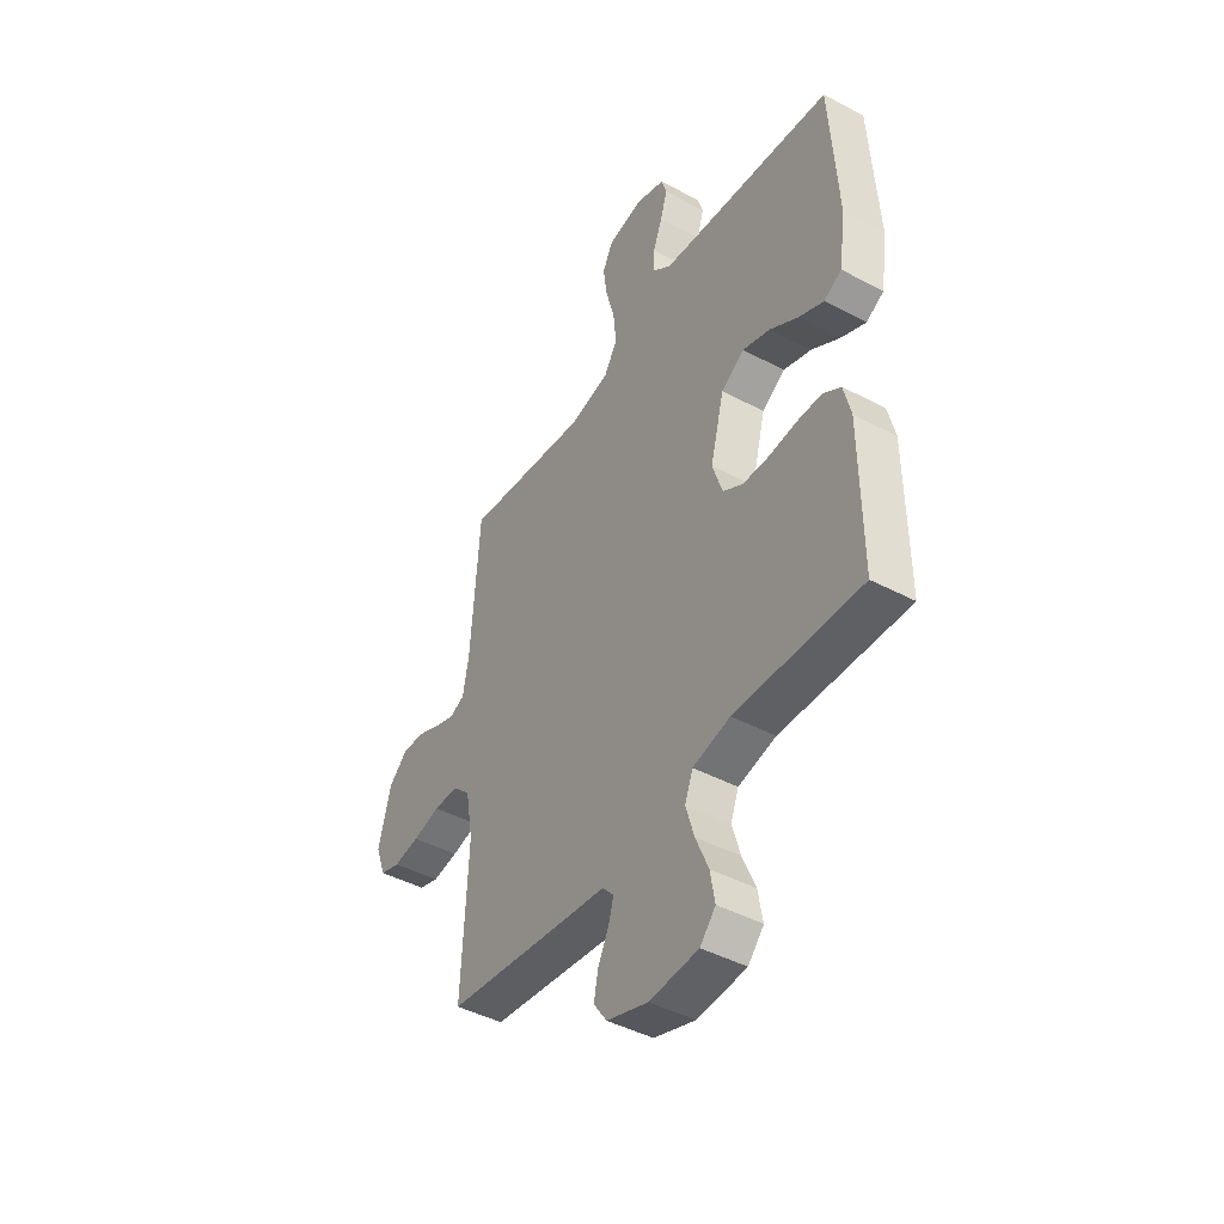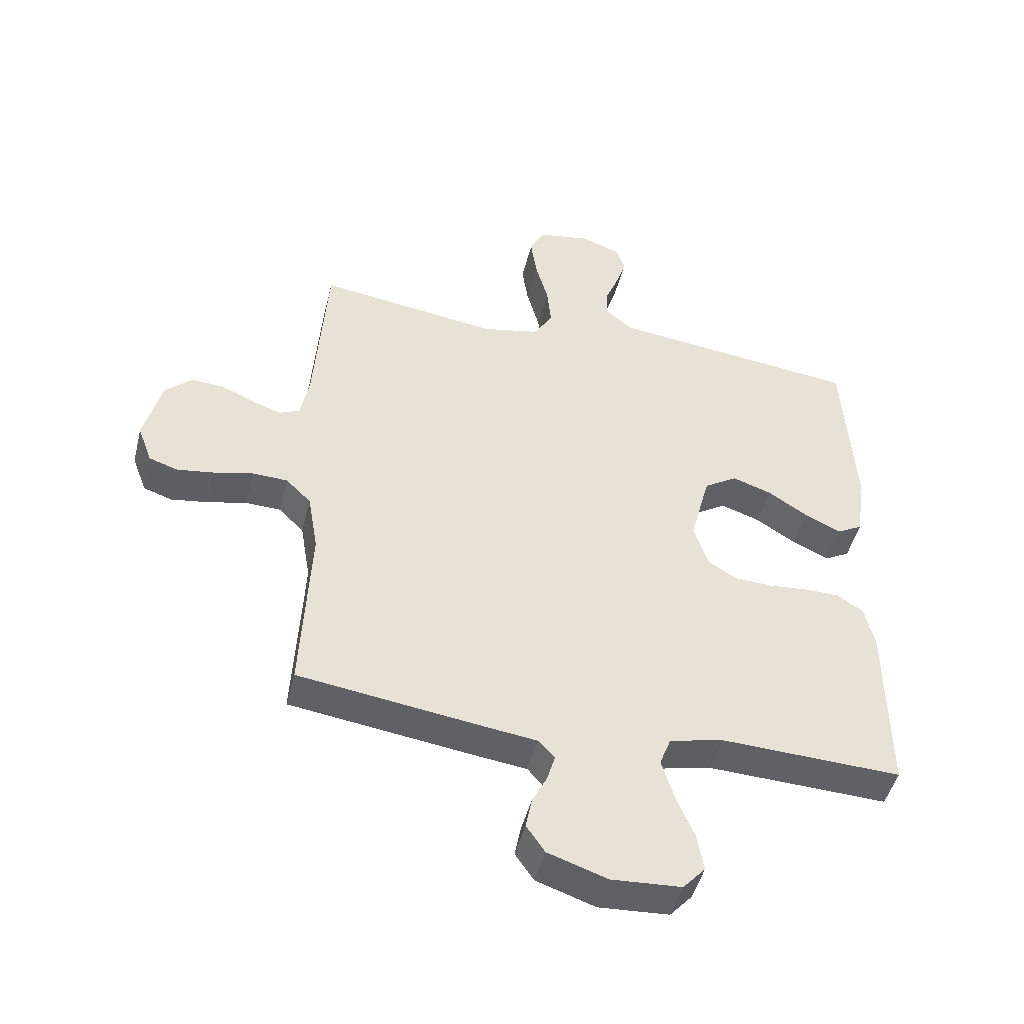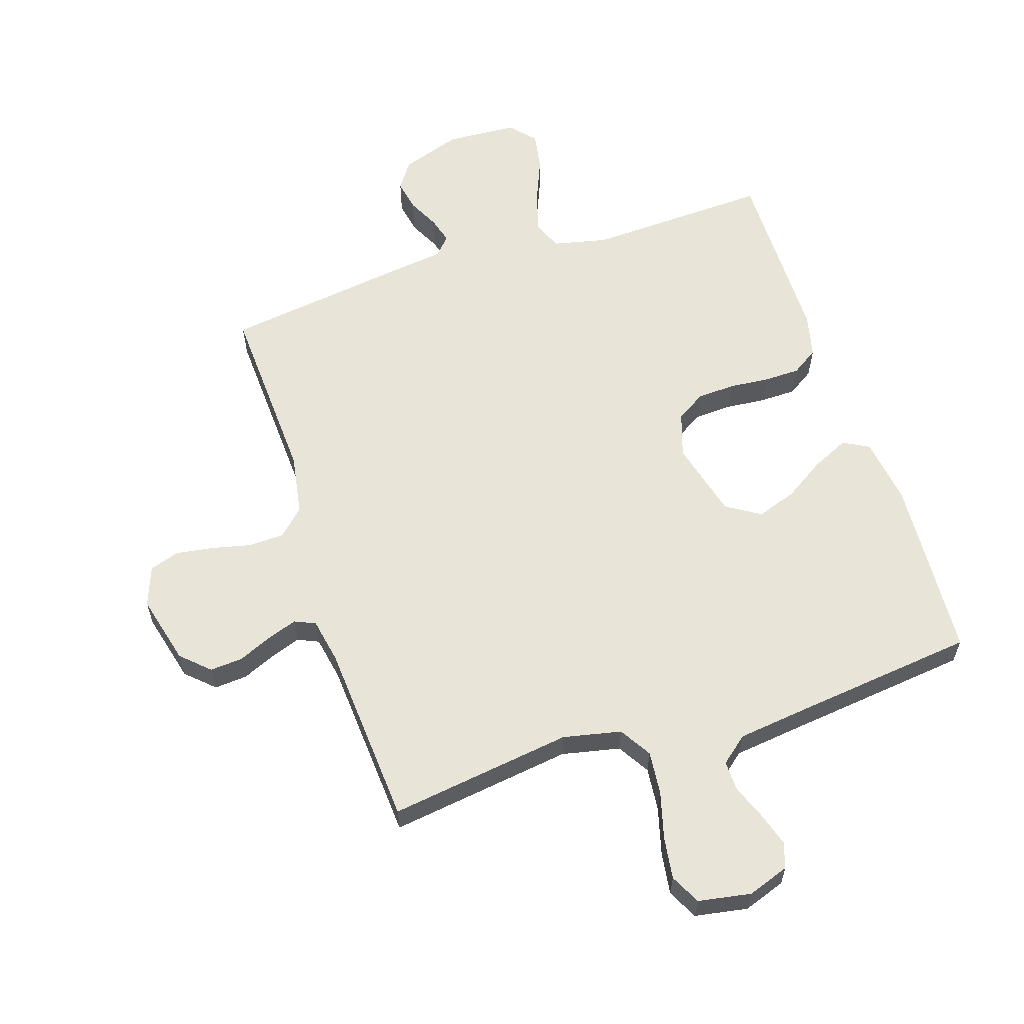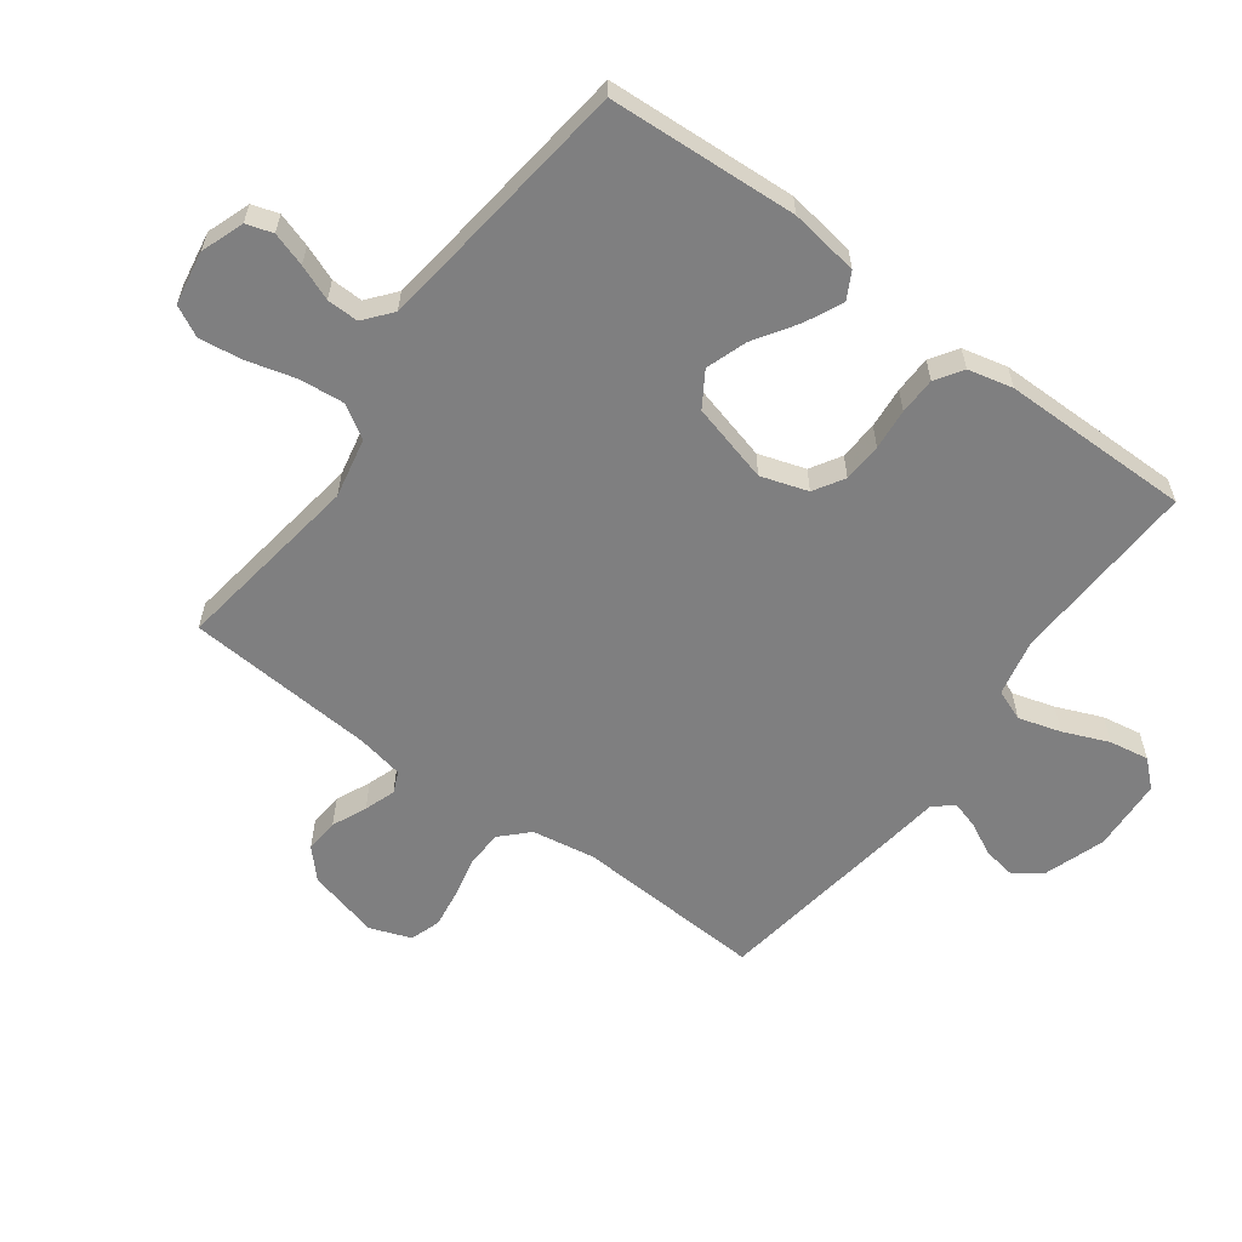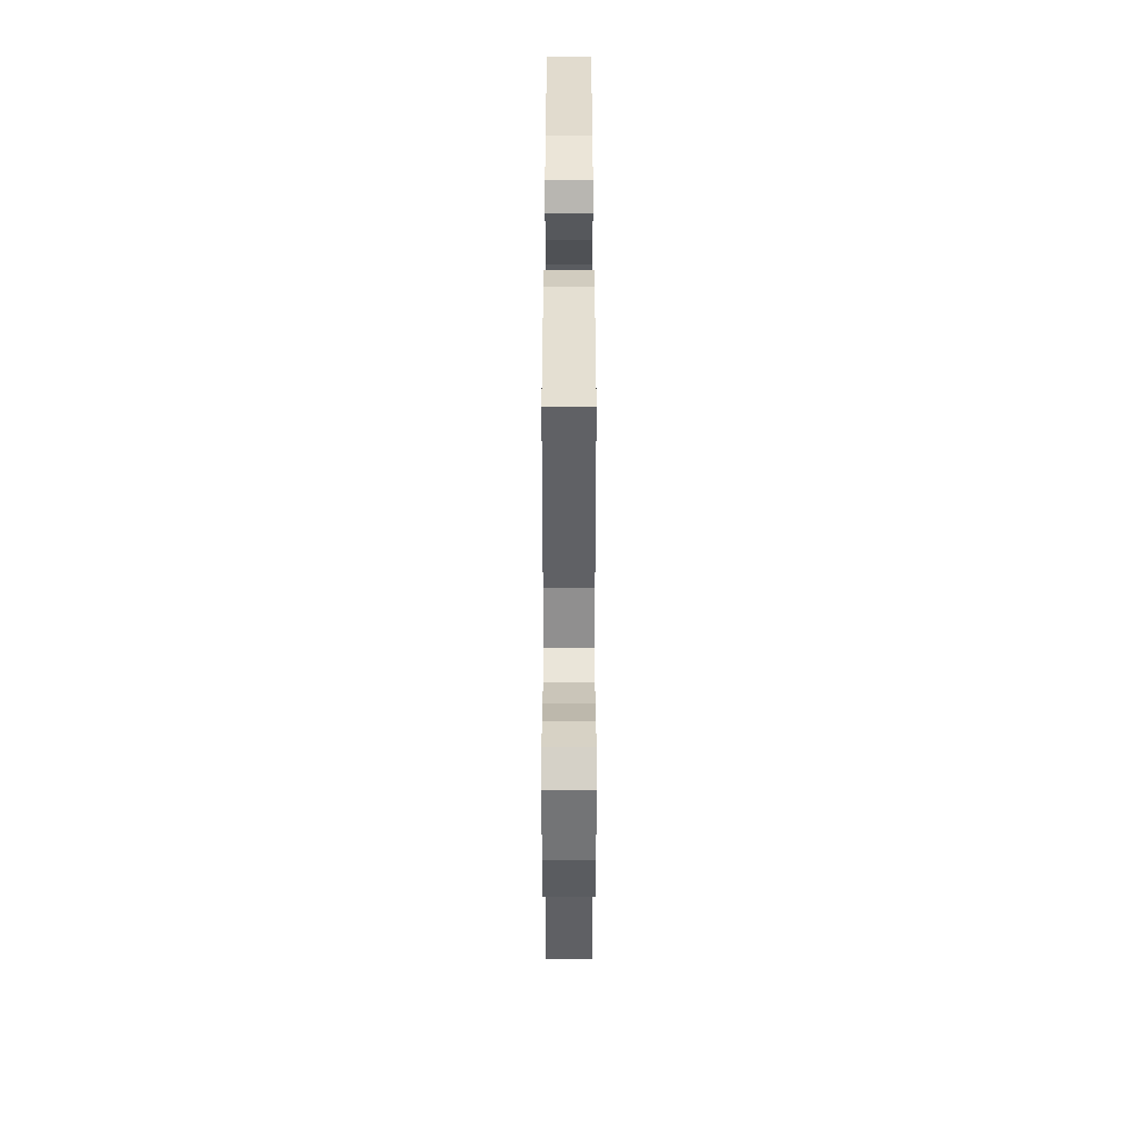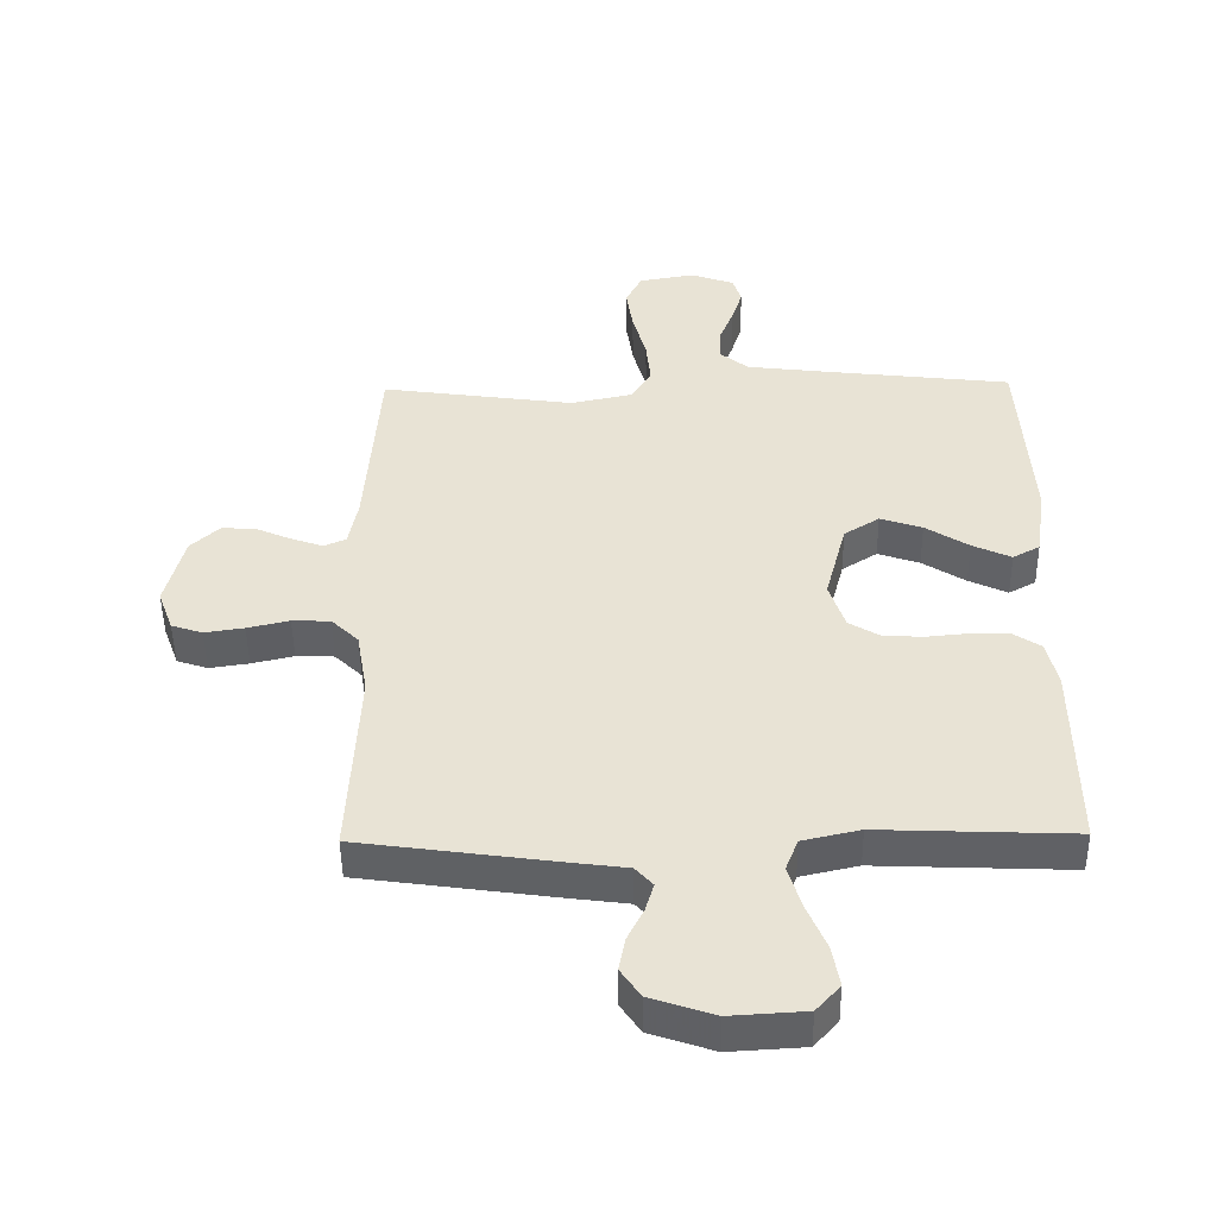
<metadata>
{"format":"obj","ext":"obj","renderer":"f3d","projection":"perspective","resolution":1024,"background":"white","views":[{"elev":-44.6,"azim":58.3,"up":"+Z"},{"elev":-47.1,"azim":-13.8,"up":"+Z"},{"elev":60.3,"azim":-18.0,"up":"+Y"},{"elev":-59.8,"azim":53.4,"up":"+Y"},{"elev":-52.7,"azim":90.0,"up":"+Z"},{"elev":-48.5,"azim":0.8,"up":"+Z"}]}
</metadata>
<code>
v -0.5 0.07 0.5
v -0.2 0.07 0.458
v -0.105 0.07 0.478
v -0.073 0.07 0.53
v -0.08 0.07 0.601
v -0.101 0.07 0.678
v -0.111 0.07 0.747
v -0.086 0.07 0.796
v 0 0.07 0.811
v 0.068 0.07 0.787
v 0.081 0.07 0.745
v 0.064 0.07 0.691
v 0.042 0.07 0.635
v 0.041 0.07 0.585
v 0.085 0.07 0.549
v 0.2 0.07 0.535
v 0.5 0.07 0.5
v 0.518 0.07 0.2
v 0.502 0.07 0.091
v 0.46 0.07 0.068
v 0.4 0.07 0.096
v 0.333 0.07 0.139
v 0.268 0.07 0.161
v 0.213 0.07 0.126
v 0.18 0.07 0
v 0.204 0.07 -0.074
v 0.252 0.07 -0.103
v 0.314 0.07 -0.106
v 0.379 0.07 -0.1
v 0.438 0.07 -0.101
v 0.481 0.07 -0.129
v 0.498 0.07 -0.2
v 0.5 0.07 -0.5
v 0.2 0.07 -0.488
v 0.111 0.07 -0.508
v 0.092 0.07 -0.557
v 0.112 0.07 -0.624
v 0.142 0.07 -0.696
v 0.153 0.07 -0.759
v 0.116 0.07 -0.8
v 0 0.07 -0.807
v -0.098 0.07 -0.774
v -0.129 0.07 -0.729
v -0.119 0.07 -0.678
v -0.094 0.07 -0.628
v -0.081 0.07 -0.584
v -0.108 0.07 -0.554
v -0.2 0.07 -0.542
v -0.5 0.07 -0.5
v -0.485 0.07 -0.2
v -0.502 0.07 -0.1
v -0.544 0.07 -0.059
v -0.603 0.07 -0.057
v -0.668 0.07 -0.072
v -0.729 0.07 -0.081
v -0.777 0.07 -0.065
v -0.801 0.07 0
v -0.772 0.07 0.114
v -0.727 0.07 0.156
v -0.673 0.07 0.152
v -0.618 0.07 0.128
v -0.569 0.07 0.111
v -0.535 0.07 0.126
v -0.521 0.07 0.2
v -0.5 0 0.5
v -0.2 0 0.458
v -0.105 0 0.478
v -0.073 0 0.53
v -0.08 0 0.601
v -0.101 0 0.678
v -0.111 0 0.747
v -0.086 0 0.796
v 0 0 0.811
v 0.068 0 0.787
v 0.081 0 0.745
v 0.064 0 0.691
v 0.042 0 0.635
v 0.041 0 0.585
v 0.085 0 0.549
v 0.2 0 0.535
v 0.5 0 0.5
v 0.518 0 0.2
v 0.502 0 0.091
v 0.46 0 0.068
v 0.4 0 0.096
v 0.333 0 0.139
v 0.268 0 0.161
v 0.213 0 0.126
v 0.18 0 0
v 0.204 0 -0.074
v 0.252 0 -0.103
v 0.314 0 -0.106
v 0.379 0 -0.1
v 0.438 0 -0.101
v 0.481 0 -0.129
v 0.498 0 -0.2
v 0.5 0 -0.5
v 0.2 0 -0.488
v 0.111 0 -0.508
v 0.092 0 -0.557
v 0.112 0 -0.624
v 0.142 0 -0.696
v 0.153 0 -0.759
v 0.116 0 -0.8
v 0 0 -0.807
v -0.098 0 -0.774
v -0.129 0 -0.729
v -0.119 0 -0.678
v -0.094 0 -0.628
v -0.081 0 -0.584
v -0.108 0 -0.554
v -0.2 0 -0.542
v -0.5 0 -0.5
v -0.485 0 -0.2
v -0.502 0 -0.1
v -0.544 0 -0.059
v -0.603 0 -0.057
v -0.668 0 -0.072
v -0.729 0 -0.081
v -0.777 0 -0.065
v -0.801 0 0
v -0.772 0 0.114
v -0.727 0 0.156
v -0.673 0 0.152
v -0.618 0 0.128
v -0.569 0 0.111
v -0.535 0 0.126
v -0.521 0 0.2
f 59 60 61
f 58 59 61
f 57 58 61
f 56 57 61
f 55 56 61
f 54 55 61
f 53 54 61
f 52 53 61 62
f 51 52 62 63
f 47 48 49 50
f 51 63 64
f 50 51 64
f 47 50 64
f 43 44 45
f 42 43 45
f 41 42 45
f 40 41 45
f 39 40 45
f 38 39 45
f 37 38 45
f 36 37 45 46
f 64 1 2
f 47 64 2
f 46 47 2
f 36 46 2
f 35 36 2
f 32 33 34
f 31 32 34
f 30 31 34
f 29 30 34
f 28 29 34
f 20 21 22
f 19 20 22
f 18 19 22
f 17 18 22
f 16 17 22
f 15 16 22 23
f 14 15 23 24
f 11 12 13
f 10 11 13
f 9 10 13
f 8 9 13
f 7 8 13
f 6 7 13
f 5 6 13
f 4 5 13 14
f 14 24 25
f 4 14 25
f 3 4 25
f 27 28 34 35
f 26 27 35
f 25 26 35
f 3 25 35
f 2 3 35
f 125 124 123
f 125 123 122
f 125 122 121
f 125 121 120
f 125 120 119
f 125 119 118
f 125 118 117
f 126 125 117 116
f 127 126 116 115
f 114 113 112 111
f 128 127 115
f 128 115 114
f 128 114 111
f 109 108 107
f 109 107 106
f 109 106 105
f 109 105 104
f 109 104 103
f 109 103 102
f 109 102 101
f 110 109 101 100
f 66 65 128
f 66 128 111
f 66 111 110
f 66 110 100
f 66 100 99
f 98 97 96
f 98 96 95
f 98 95 94
f 98 94 93
f 98 93 92
f 86 85 84
f 86 84 83
f 86 83 82
f 86 82 81
f 86 81 80
f 87 86 80 79
f 88 87 79 78
f 77 76 75
f 77 75 74
f 77 74 73
f 77 73 72
f 77 72 71
f 77 71 70
f 77 70 69
f 78 77 69 68
f 89 88 78
f 89 78 68
f 89 68 67
f 99 98 92 91
f 99 91 90
f 99 90 89
f 99 89 67
f 99 67 66
f 1 65 66 2
f 2 66 67 3
f 3 67 68 4
f 4 68 69 5
f 5 69 70 6
f 6 70 71 7
f 7 71 72 8
f 8 72 73 9
f 9 73 74 10
f 10 74 75 11
f 11 75 76 12
f 12 76 77 13
f 13 77 78 14
f 14 78 79 15
f 15 79 80 16
f 16 80 81 17
f 17 81 82 18
f 18 82 83 19
f 19 83 84 20
f 20 84 85 21
f 21 85 86 22
f 22 86 87 23
f 23 87 88 24
f 24 88 89 25
f 25 89 90 26
f 26 90 91 27
f 27 91 92 28
f 28 92 93 29
f 29 93 94 30
f 30 94 95 31
f 31 95 96 32
f 32 96 97 33
f 33 97 98 34
f 34 98 99 35
f 35 99 100 36
f 36 100 101 37
f 37 101 102 38
f 38 102 103 39
f 39 103 104 40
f 40 104 105 41
f 41 105 106 42
f 42 106 107 43
f 43 107 108 44
f 44 108 109 45
f 45 109 110 46
f 46 110 111 47
f 47 111 112 48
f 48 112 113 49
f 49 113 114 50
f 50 114 115 51
f 51 115 116 52
f 52 116 117 53
f 53 117 118 54
f 54 118 119 55
f 55 119 120 56
f 56 120 121 57
f 57 121 122 58
f 58 122 123 59
f 59 123 124 60
f 60 124 125 61
f 61 125 126 62
f 62 126 127 63
f 63 127 128 64
f 64 128 65 1

</code>
